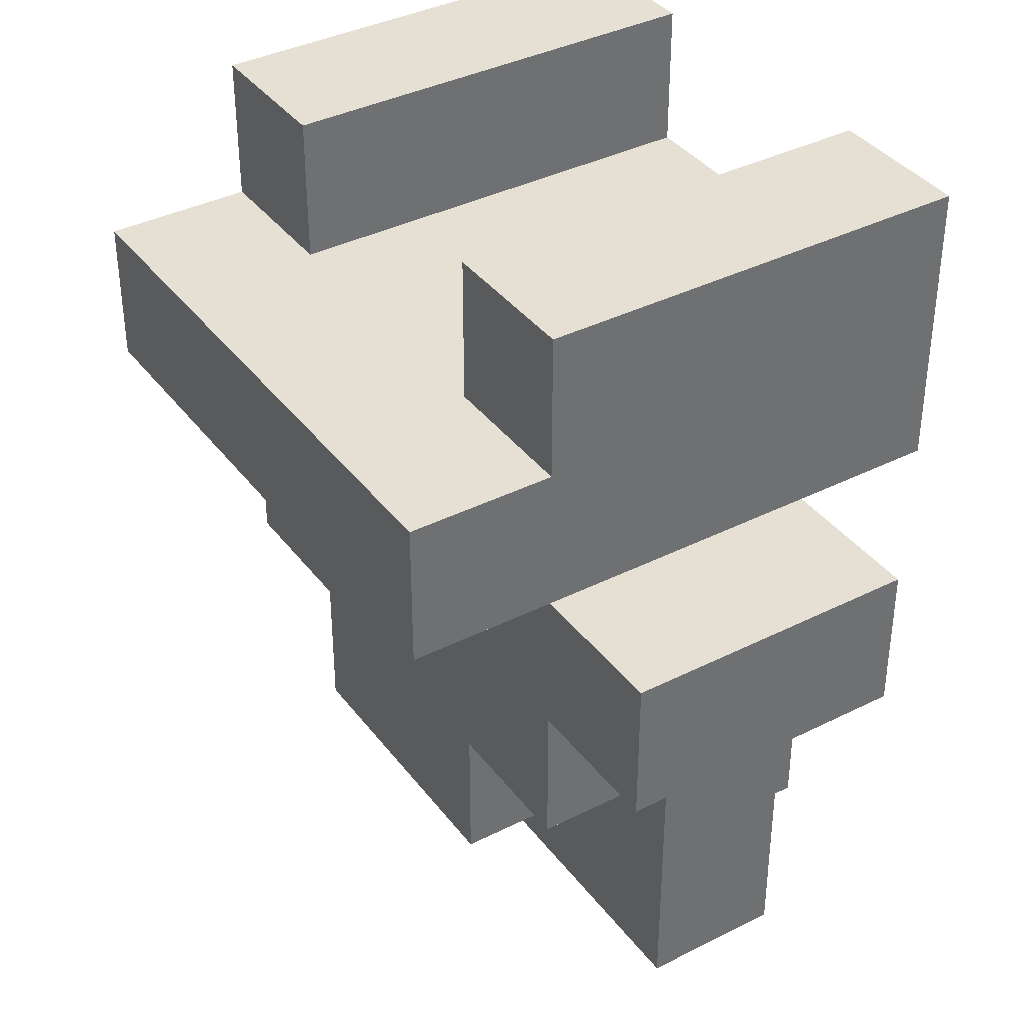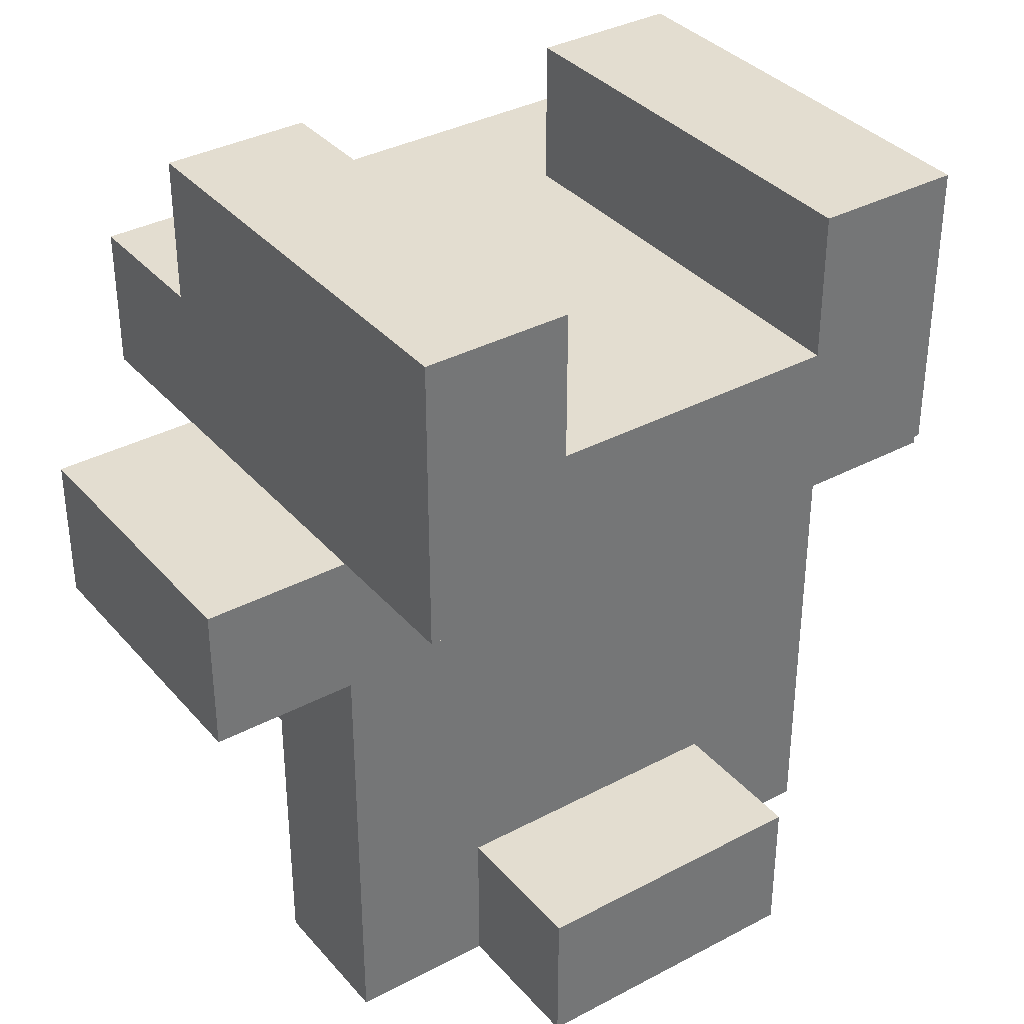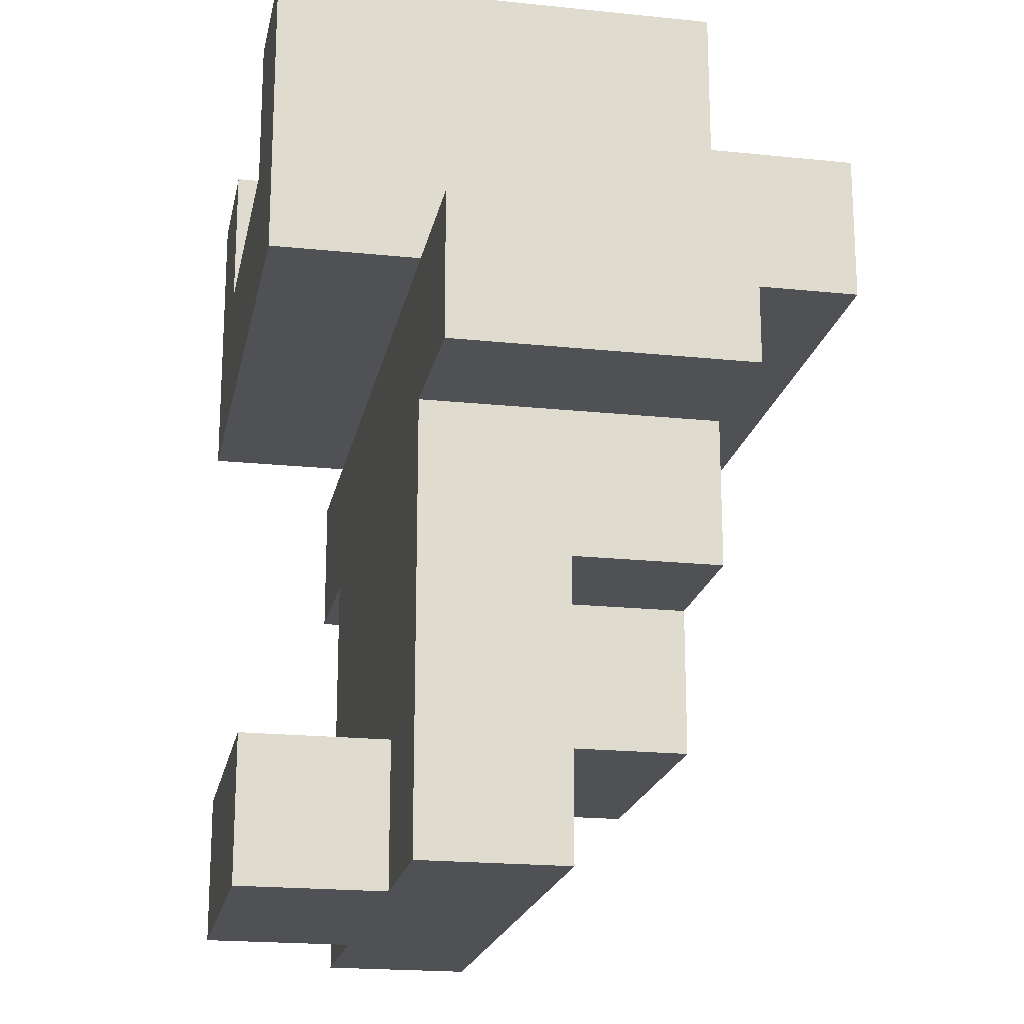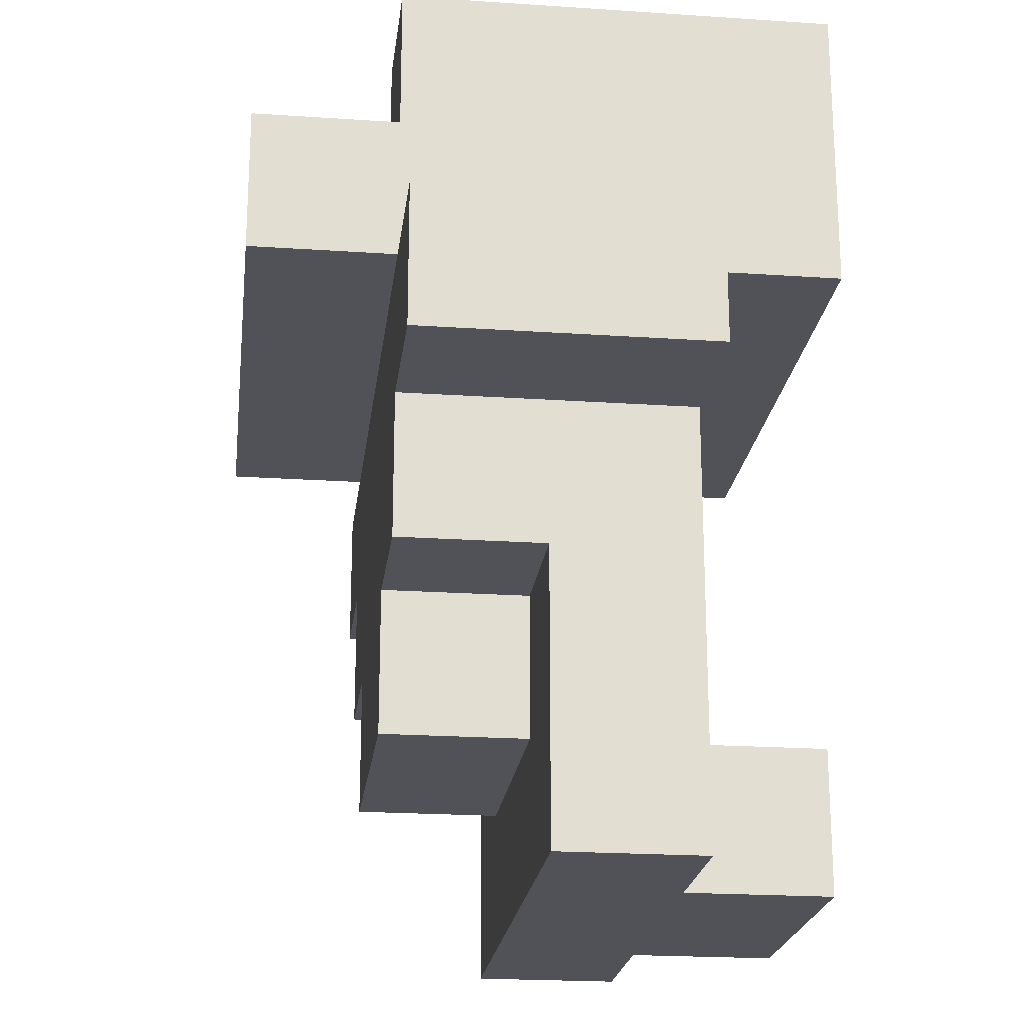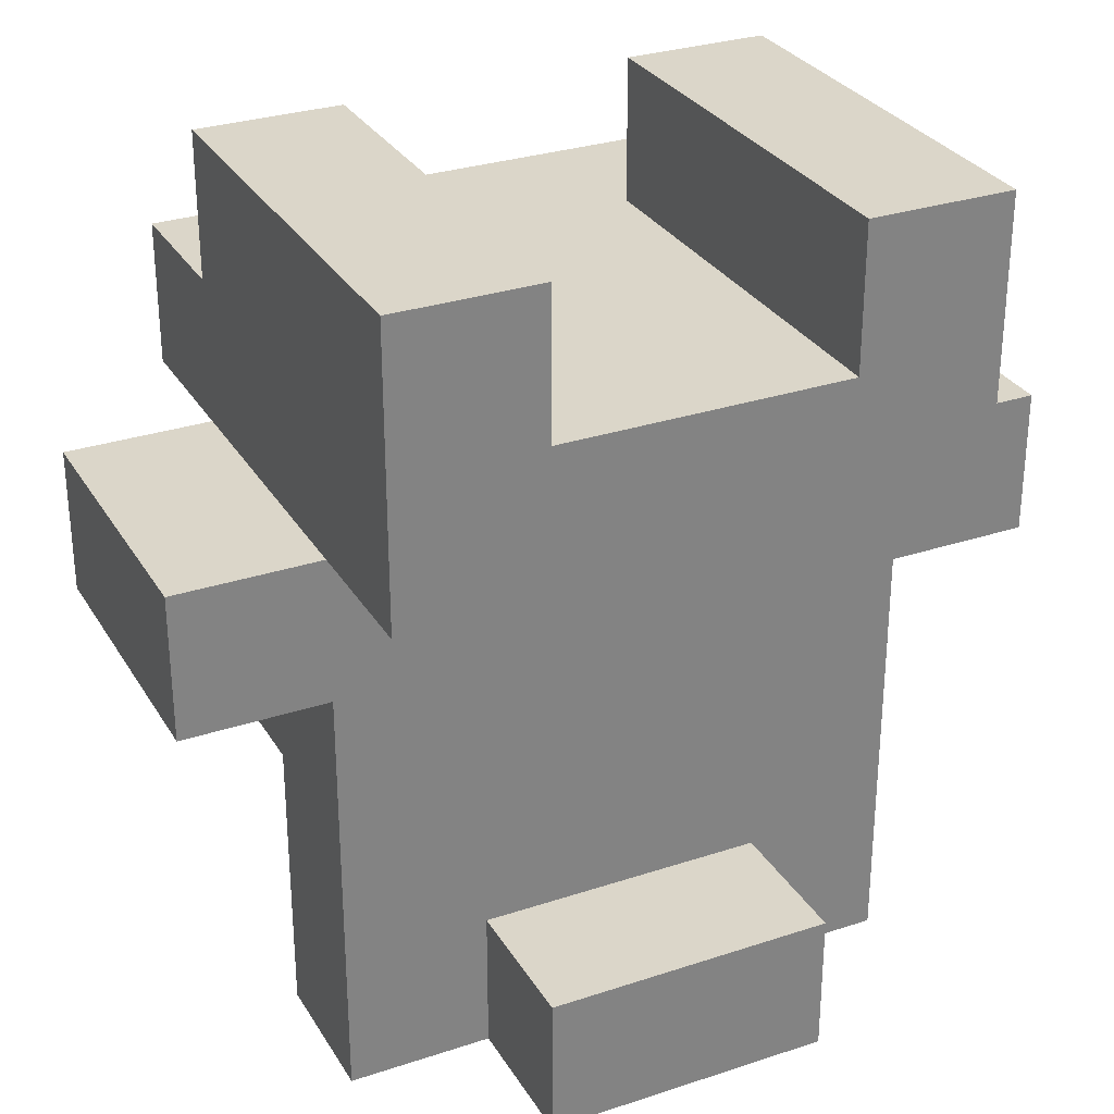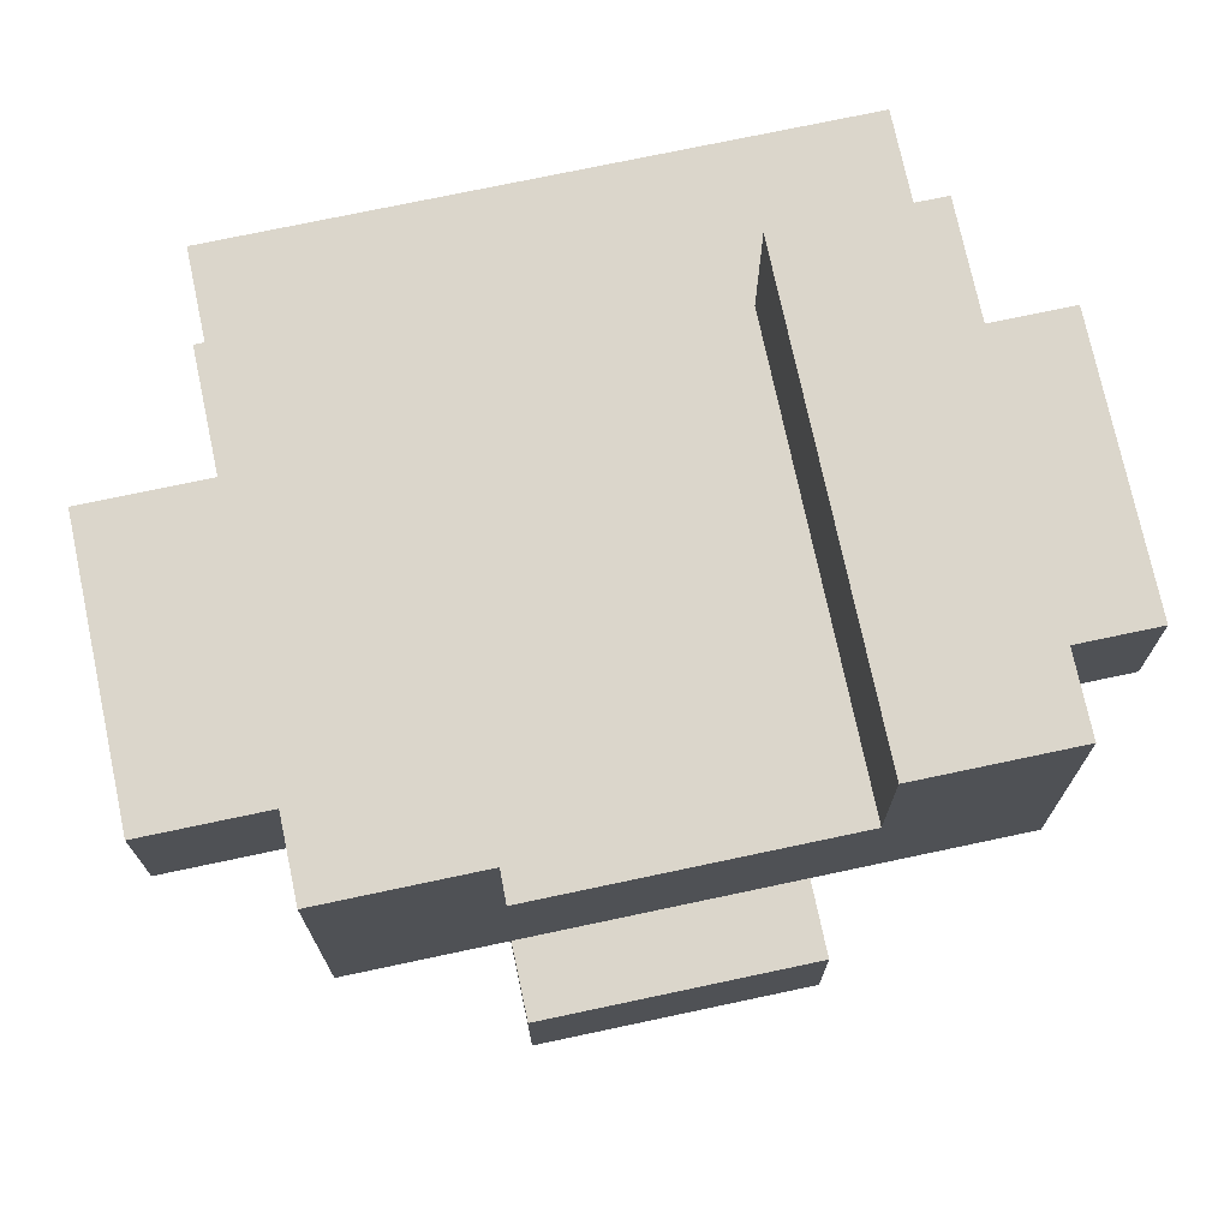
<metadata>
{"format":"obj","ext":"obj","renderer":"f3d","projection":"perspective","resolution":1024,"background":"white","views":[{"elev":37.9,"azim":-122.7,"up":"+Y"},{"elev":35.6,"azim":-35.0,"up":"+Y"},{"elev":-19.7,"azim":79.0,"up":"+Y"},{"elev":-21.6,"azim":-96.8,"up":"+Y"},{"elev":29.9,"azim":-25.8,"up":"+Y"},{"elev":73.6,"azim":-12.0,"up":"+Y"}]}
</metadata>
<code>
v -3 3 1
v -3 3 -1
v -3 4 1
v -3 4 -1
v -2 0 1
v -2 0 -0
v -2 2 1
v -2 2 -0
v -2 2 -1
v -2 3 1
v -2 3 -0
v -2 3 -1
v -2 4 2
v -2 4 1
v -2 4 -1
v -2 4 -2
v -2 5 -1
v -2 5 -2
v -2 6 2
v -2 6 -1
v -1 0 2
v -1 0 1
v -1 1 2
v -1 1 1
v -1 1 -0
v -1 1 -1
v -1 2 -0
v -1 2 -1
v 1 5 2
v 1 5 -1
v 1 6 2
v 1 6 -1
v -1 5 2
v -1 5 -1
v -1 6 2
v -1 6 -1
v 1 0 2
v 1 0 1
v 1 1 2
v 1 1 1
v 1 1 -0
v 1 1 -1
v 1 2 -0
v 1 2 -1
v 2 0 1
v 2 0 -0
v 2 2 1
v 2 2 -0
v 2 2 -1
v 2 3 1
v 2 3 -0
v 2 3 -1
v 2 4 2
v 2 4 1
v 2 4 -1
v 2 4 -2
v 2 5 -1
v 2 5 -2
v 2 6 2
v 2 6 -1
v 3 3 1
v 3 3 -1
v 3 4 1
v 3 4 -1
v -2 4 2
v -2 6 2
v -1 0 2
v -1 1 2
v -1 5 2
v -1 6 2
v 1 0 2
v 1 1 2
v 1 5 2
v 1 6 2
v 2 4 2
v 2 6 2
v -3 3 1
v -3 4 1
v -2 0 1
v -2 2 1
v -2 3 1
v -2 4 1
v -1 0 1
v -1 1 1
v -1 2 1
v -1 3 1
v -1 4 1
v 1 0 1
v 1 1 1
v 1 2 1
v 1 3 1
v 1 4 1
v 2 0 1
v 2 2 1
v 2 3 1
v 2 4 1
v 3 3 1
v 3 4 1
v -2 0 -0
v -2 2 -0
v -1 0 -0
v -1 1 -0
v -1 2 -0
v 1 0 -0
v 1 1 -0
v 1 2 -0
v 2 0 -0
v 2 2 -0
v -3 3 -1
v -3 4 -1
v -2 2 -1
v -2 3 -1
v -2 4 -1
v -2 5 -1
v -2 6 -1
v -1 1 -1
v -1 2 -1
v -1 3 -1
v -1 4 -1
v -1 5 -1
v -1 6 -1
v 1 1 -1
v 1 2 -1
v 1 3 -1
v 1 4 -1
v 1 5 -1
v 1 6 -1
v 2 2 -1
v 2 3 -1
v 2 4 -1
v 2 5 -1
v 2 6 -1
v 3 3 -1
v 3 4 -1
v -2 4 -2
v -2 5 -2
v 2 4 -2
v 2 5 -2
v -1 0 2
v 1 0 2
v -2 0 1
v -1 0 1
v 1 0 1
v 2 0 1
v -2 0 -0
v -1 0 -0
v 1 0 -0
v 2 0 -0
v -1 1 -0
v 1 1 -0
v -1 1 -1
v 1 1 -1
v -2 2 -0
v -1 2 -0
v 1 2 -0
v 2 2 -0
v -2 2 -1
v -1 2 -1
v 1 2 -1
v 2 2 -1
v -3 3 1
v -2 3 1
v 2 3 1
v 3 3 1
v -2 3 -0
v 2 3 -0
v -3 3 -1
v -2 3 -1
v 2 3 -1
v 3 3 -1
v -2 4 2
v 2 4 2
v -2 4 1
v -1 4 1
v 1 4 1
v 2 4 1
v -2 4 -1
v -1 4 -1
v 1 4 -1
v 2 4 -1
v -2 4 -2
v 2 4 -2
v -1 1 2
v 1 1 2
v -1 1 1
v 1 1 1
v -3 4 1
v -2 4 1
v 2 4 1
v 3 4 1
v -3 4 -1
v -2 4 -1
v 2 4 -1
v 3 4 -1
v -1 5 2
v 1 5 2
v -2 5 -1
v -1 5 -1
v 1 5 -1
v 2 5 -1
v -2 5 -2
v 2 5 -2
v -2 6 2
v -1 6 2
v 1 6 2
v 2 6 2
v -2 6 -1
v -1 6 -1
v 1 6 -1
v 2 6 -1
f 3 2 1
f 4 2 3
f 7 6 5
f 8 6 7
f 10 8 7
f 11 9 8
f 11 8 10
f 12 9 11
f 17 15 14
f 17 16 15
f 17 14 13
f 18 16 17
f 19 17 13
f 20 17 19
f 23 22 21
f 24 22 23
f 27 26 25
f 28 26 27
f 31 30 29
f 32 30 31
f 33 34 35
f 35 34 36
f 37 38 39
f 39 38 40
f 41 42 43
f 43 42 44
f 45 46 47
f 47 46 48
f 47 48 50
f 48 49 51
f 50 48 51
f 51 49 52
f 54 55 57
f 55 56 57
f 53 54 57
f 57 56 58
f 53 57 59
f 59 57 60
f 61 62 63
f 63 62 64
f 69 66 65
f 70 66 69
f 71 68 67
f 72 68 71
f 73 69 65
f 75 74 73
f 75 73 65
f 76 74 75
f 81 78 77
f 82 78 81
f 83 80 79
f 84 80 83
f 85 81 80
f 85 80 84
f 86 82 81
f 86 81 85
f 87 82 86
f 89 85 84
f 89 87 86
f 89 86 85
f 90 87 89
f 91 87 90
f 92 87 91
f 93 89 88
f 93 90 89
f 94 91 90
f 94 90 93
f 95 92 91
f 95 91 94
f 96 92 95
f 97 96 95
f 98 96 97
f 99 100 101
f 101 100 102
f 102 100 103
f 101 102 104
f 104 102 105
f 104 105 107
f 105 106 107
f 107 106 108
f 109 110 112
f 112 110 113
f 111 112 117
f 112 113 118
f 117 112 118
f 118 113 119
f 114 115 120
f 120 115 121
f 118 119 122
f 116 117 122
f 117 118 122
f 122 119 123
f 123 119 124
f 124 119 125
f 123 124 128
f 124 125 129
f 128 124 129
f 129 125 130
f 126 127 131
f 131 127 132
f 129 130 133
f 133 130 134
f 135 136 137
f 137 136 138
f 142 140 139
f 143 140 142
f 145 142 141
f 146 143 142
f 146 142 145
f 147 144 143
f 147 143 146
f 148 144 147
f 151 150 149
f 152 150 151
f 157 154 153
f 158 154 157
f 159 156 155
f 160 156 159
f 165 162 161
f 166 164 163
f 167 165 161
f 168 165 167
f 169 164 166
f 170 164 169
f 173 172 171
f 174 172 173
f 175 172 174
f 176 172 175
f 181 178 177
f 181 180 179
f 181 179 178
f 182 180 181
f 183 184 185
f 185 184 186
f 187 188 191
f 191 188 192
f 189 190 193
f 193 190 194
f 195 196 198
f 198 196 199
f 197 198 201
f 199 200 201
f 198 199 201
f 201 200 202
f 203 204 207
f 207 204 208
f 205 206 209
f 209 206 210

</code>
